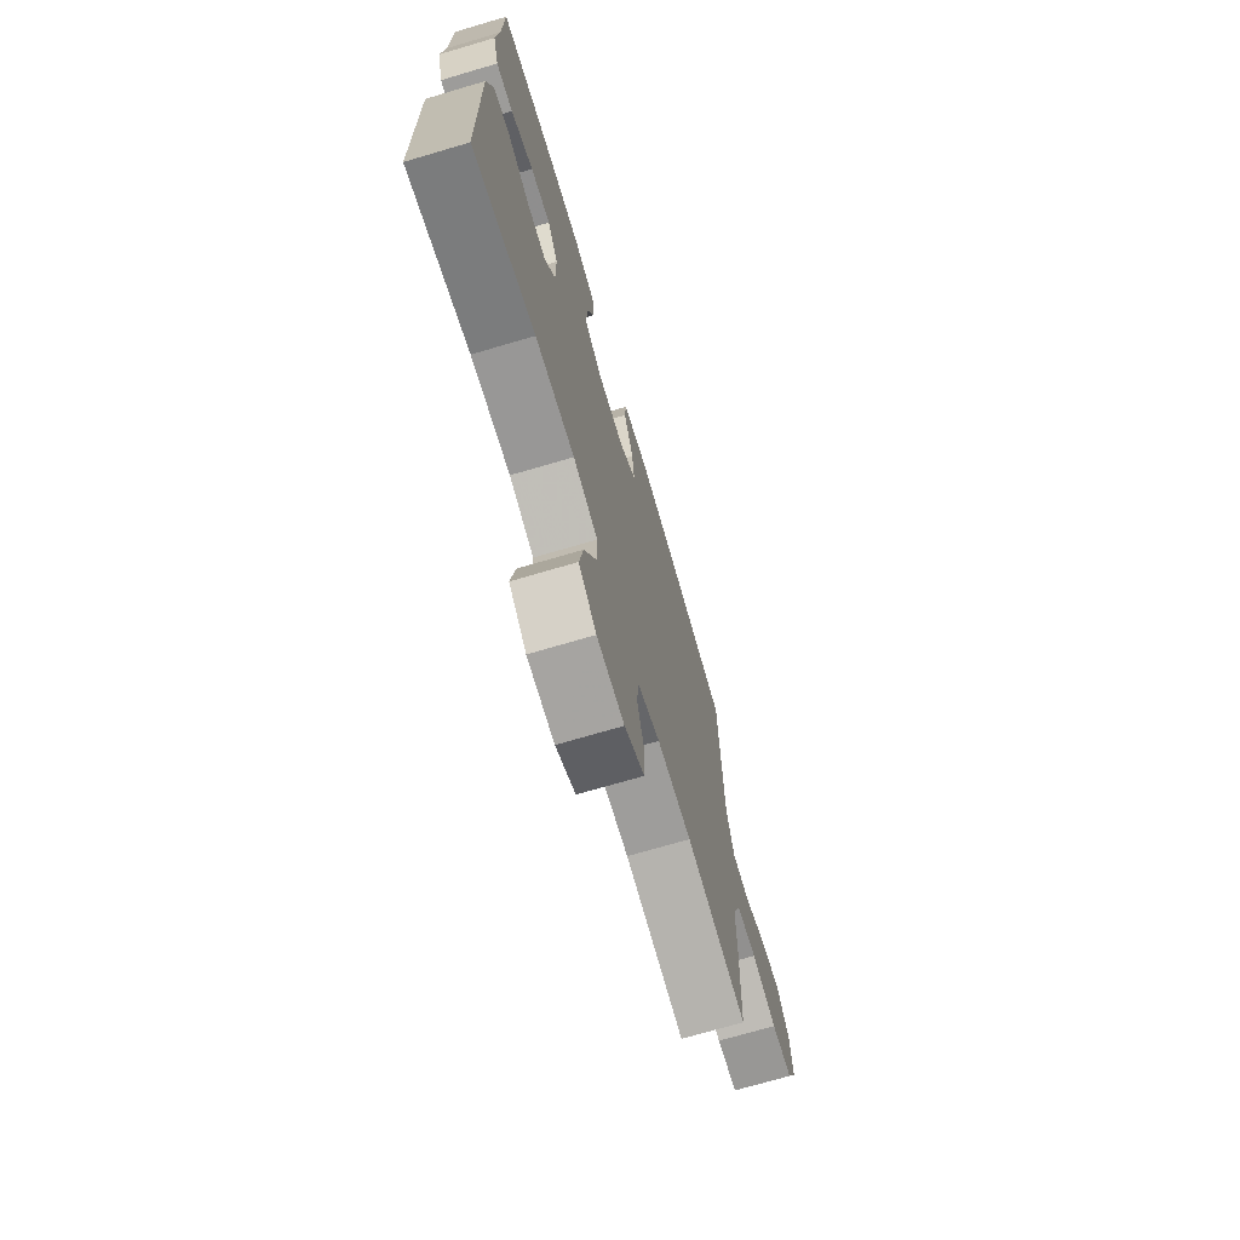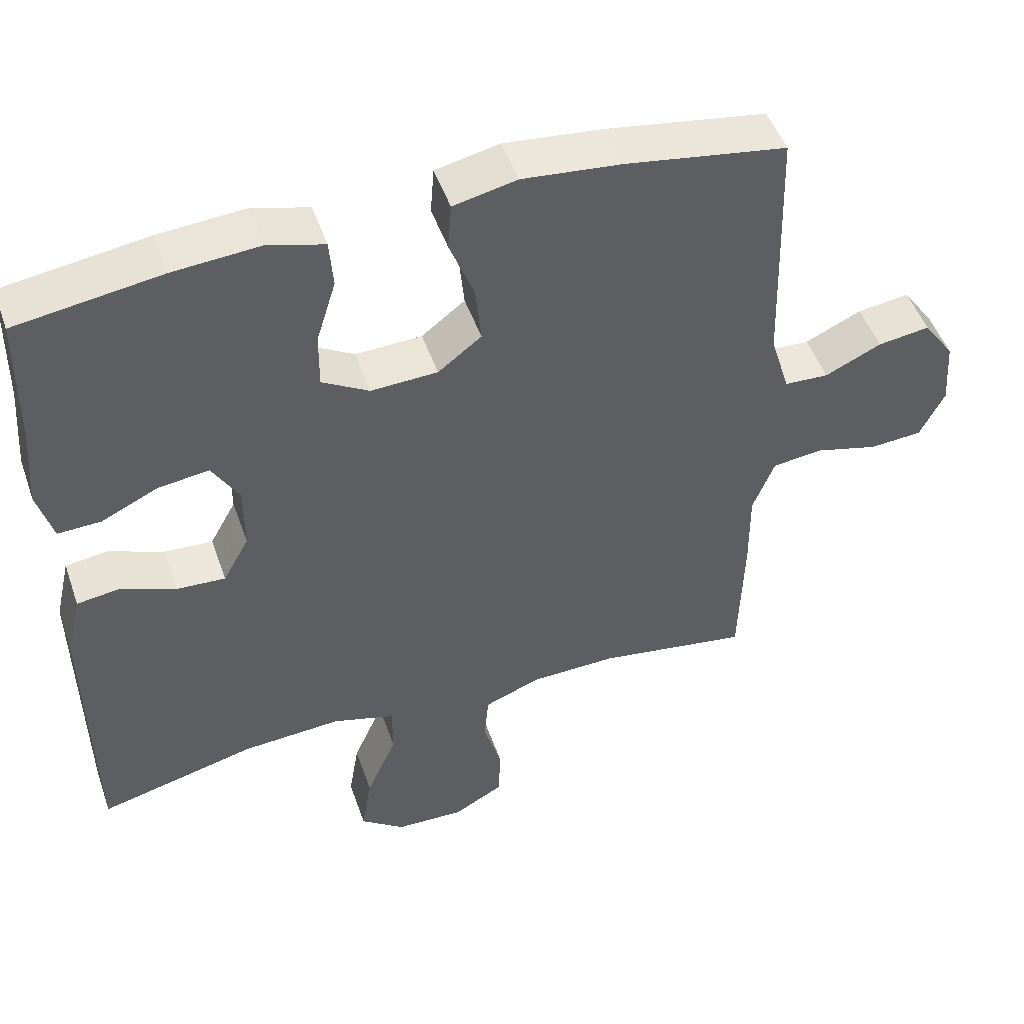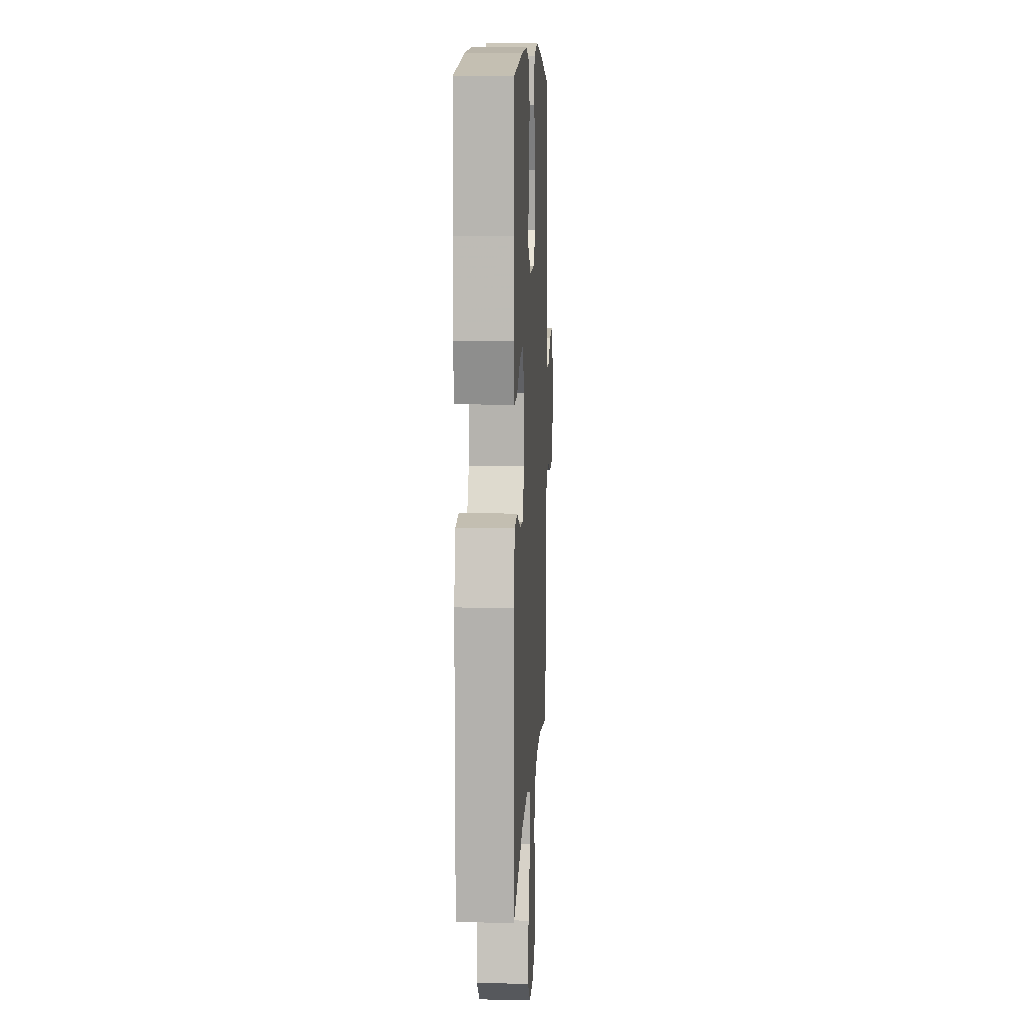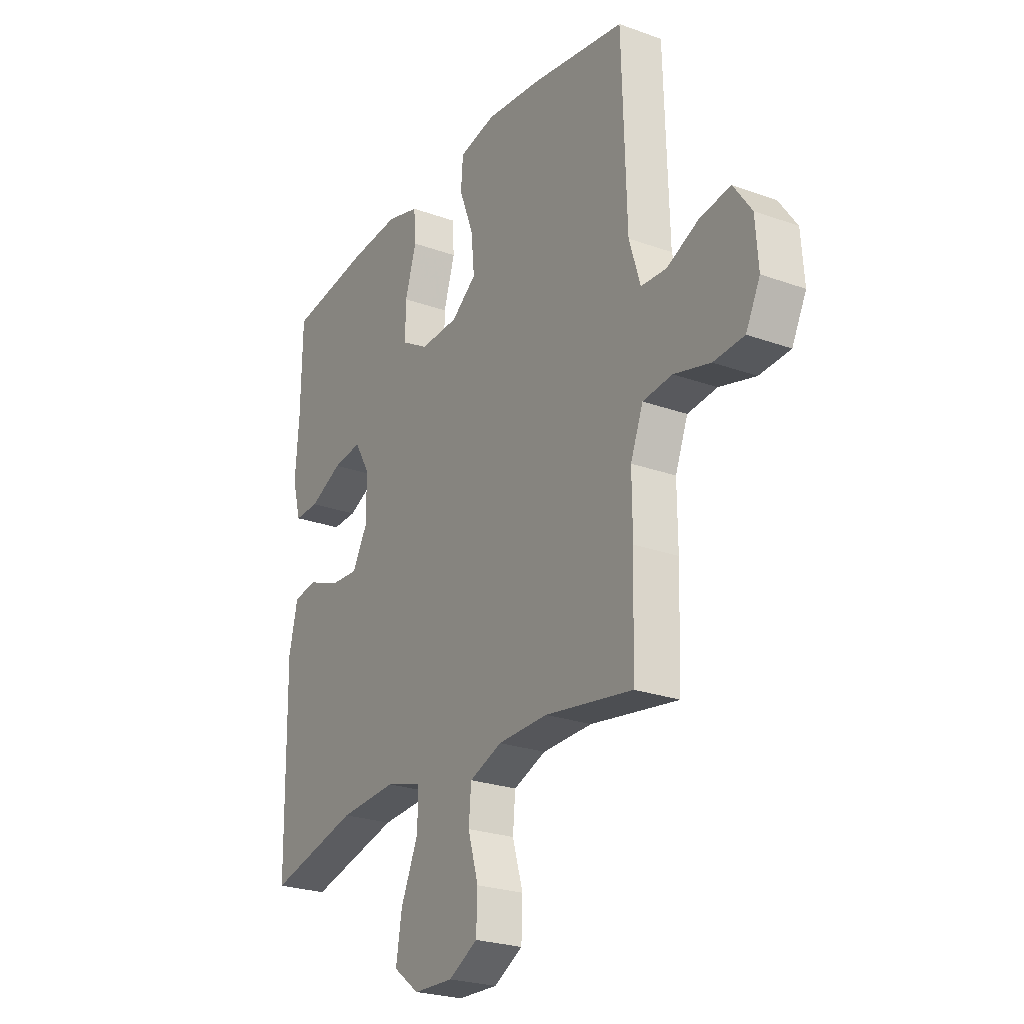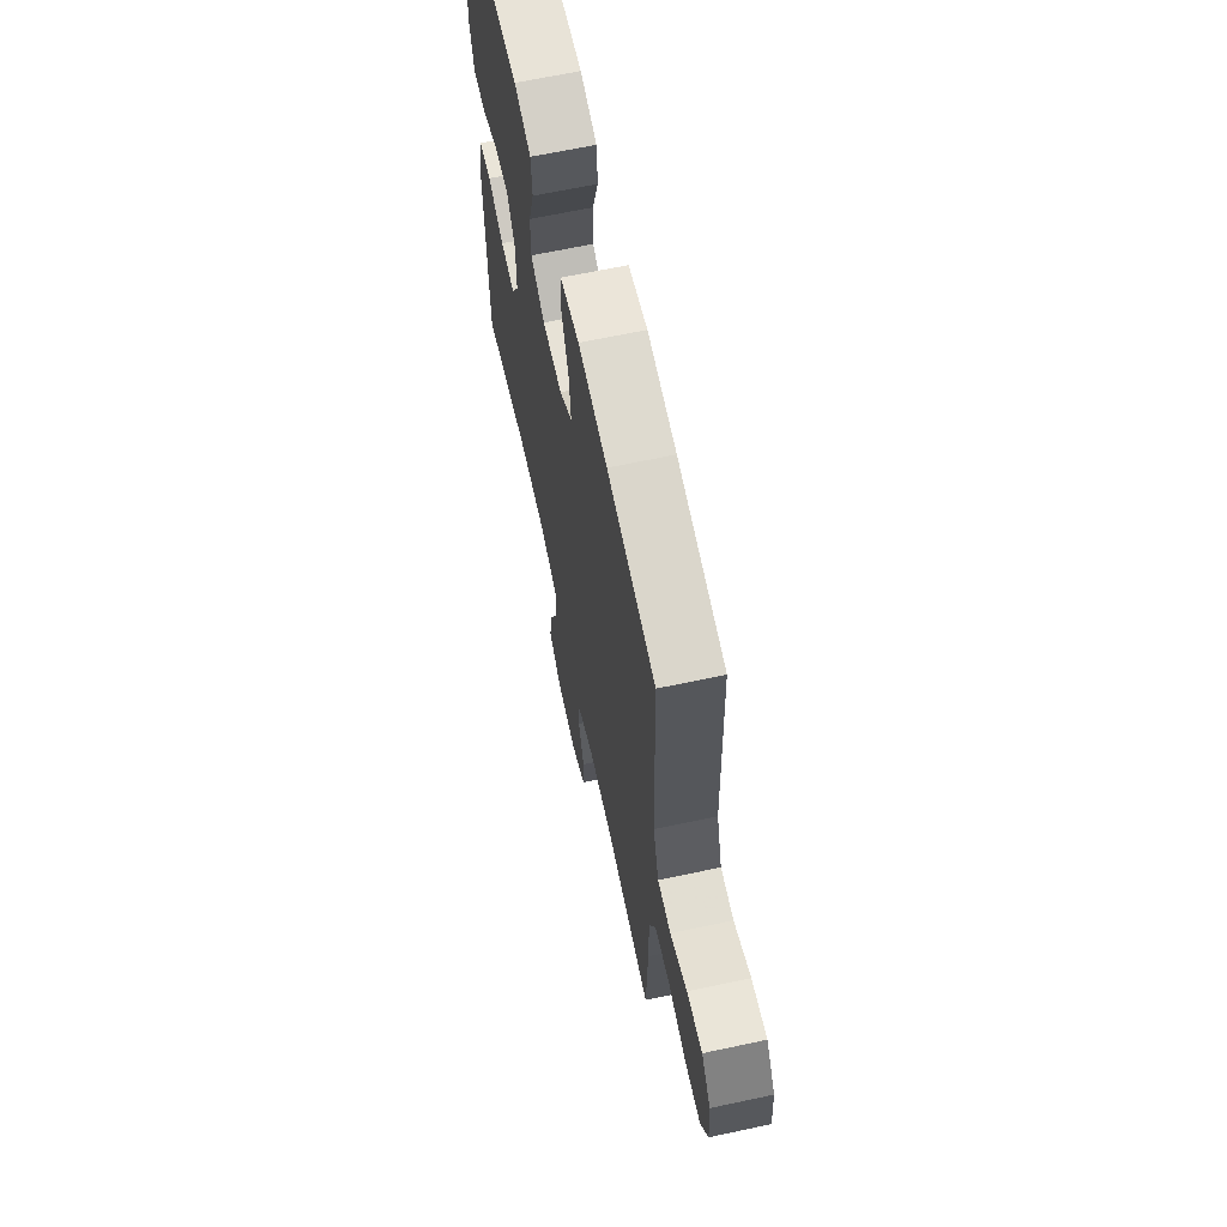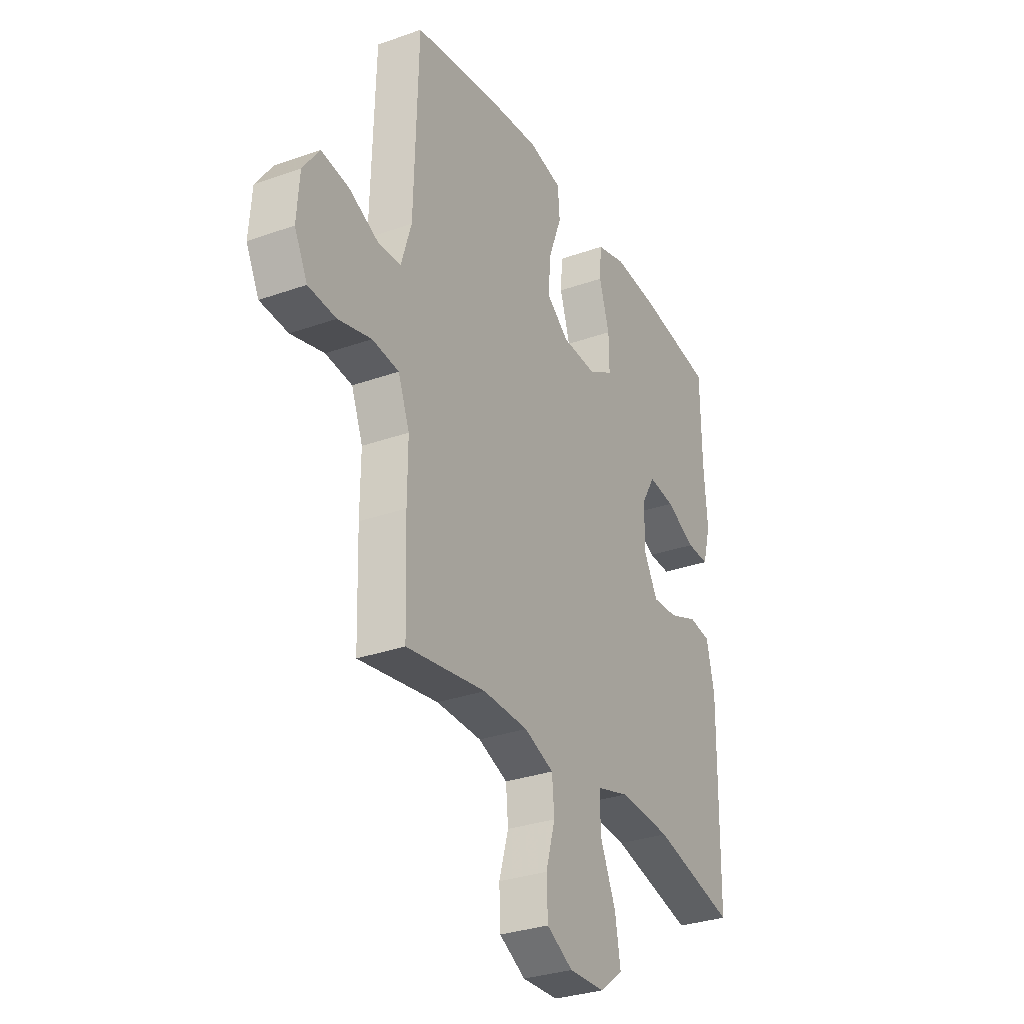
<metadata>
{"format":"obj","ext":"obj","renderer":"f3d","projection":"perspective","resolution":1024,"background":"white","views":[{"elev":-71.8,"azim":106.4,"up":"+Z"},{"elev":49.0,"azim":161.1,"up":"+Z"},{"elev":9.4,"azim":92.9,"up":"+Z"},{"elev":-24.7,"azim":-120.6,"up":"+Z"},{"elev":65.5,"azim":-102.1,"up":"+Z"},{"elev":-30.9,"azim":-62.9,"up":"+Z"}]}
</metadata>
<code>
v -0.5 0.07 -0.5
v -0.506 0.07 -0.305
v -0.505 0.07 -0.19
v -0.535 0.07 -0.113
v -0.605 0.07 -0.105
v -0.692 0.07 -0.128
v -0.765 0.07 -0.123
v -0.799 0.07 -0.055
v -0.792 0.07 0.039
v -0.749 0.07 0.1
v -0.677 0.07 0.09
v -0.599 0.07 0.054
v -0.538 0.07 0.057
v -0.511 0.07 0.144
v -0.5 0.07 0.5
v -0.276 0.07 0.536
v -0.141 0.07 0.55
v -0.053 0.07 0.531
v -0.048 0.07 0.466
v -0.082 0.07 0.377
v -0.09 0.07 0.296
v -0.03 0.07 0.25
v 0.062 0.07 0.246
v 0.127 0.07 0.284
v 0.126 0.07 0.361
v 0.099 0.07 0.449
v 0.104 0.07 0.516
v 0.182 0.07 0.538
v 0.301 0.07 0.529
v 0.5 0.07 0.5
v 0.503 0.07 0.32
v 0.512 0.07 0.2
v 0.491 0.07 0.124
v 0.432 0.07 0.126
v 0.353 0.07 0.163
v 0.283 0.07 0.172
v 0.246 0.07 0.109
v 0.246 0.07 0.016
v 0.282 0.07 -0.049
v 0.349 0.07 -0.045
v 0.426 0.07 -0.015
v 0.484 0.07 -0.023
v 0.505 0.07 -0.114
v 0.5 0.07 -0.5
v 0.283 0.07 -0.446
v 0.146 0.07 -0.437
v 0.06 0.07 -0.462
v 0.06 0.07 -0.535
v 0.102 0.07 -0.631
v 0.116 0.07 -0.716
v 0.055 0.07 -0.762
v -0.04 0.07 -0.765
v -0.109 0.07 -0.727
v -0.112 0.07 -0.653
v -0.087 0.07 -0.568
v -0.093 0.07 -0.5
v -0.171 0.07 -0.47
v -0.29 0.07 -0.467
v -0.5 0 -0.5
v -0.506 0 -0.305
v -0.505 0 -0.19
v -0.535 0 -0.113
v -0.605 0 -0.105
v -0.692 0 -0.128
v -0.765 0 -0.123
v -0.799 0 -0.055
v -0.792 0 0.039
v -0.749 0 0.1
v -0.677 0 0.09
v -0.599 0 0.054
v -0.538 0 0.057
v -0.511 0 0.144
v -0.5 0 0.5
v -0.276 0 0.536
v -0.141 0 0.55
v -0.053 0 0.531
v -0.048 0 0.466
v -0.082 0 0.377
v -0.09 0 0.296
v -0.03 0 0.25
v 0.062 0 0.246
v 0.127 0 0.284
v 0.126 0 0.361
v 0.099 0 0.449
v 0.104 0 0.516
v 0.182 0 0.538
v 0.301 0 0.529
v 0.5 0 0.5
v 0.503 0 0.32
v 0.512 0 0.2
v 0.491 0 0.124
v 0.432 0 0.126
v 0.353 0 0.163
v 0.283 0 0.172
v 0.246 0 0.109
v 0.246 0 0.016
v 0.282 0 -0.049
v 0.349 0 -0.045
v 0.426 0 -0.015
v 0.484 0 -0.023
v 0.505 0 -0.114
v 0.5 0 -0.5
v 0.283 0 -0.446
v 0.146 0 -0.437
v 0.06 0 -0.462
v 0.06 0 -0.535
v 0.102 0 -0.631
v 0.116 0 -0.716
v 0.055 0 -0.762
v -0.04 0 -0.765
v -0.109 0 -0.727
v -0.112 0 -0.653
v -0.087 0 -0.568
v -0.093 0 -0.5
v -0.171 0 -0.47
v -0.29 0 -0.467
f 53 54 55
f 52 53 55
f 51 52 55
f 50 51 55
f 49 50 55
f 48 49 55
f 47 48 55 56
f 46 47 56 57
f 43 44 45
f 42 43 45
f 41 42 45
f 40 41 45
f 39 40 45 46
f 46 57 58
f 39 46 58
f 38 39 58
f 33 34 35
f 32 33 35
f 31 32 35
f 31 35 36
f 30 31 36
f 29 30 36
f 28 29 36
f 27 28 36
f 26 27 36
f 25 26 36
f 24 25 36 37
f 18 19 20
f 17 18 20
f 16 17 20
f 15 16 20
f 14 15 20
f 13 14 20 21
f 10 11 12
f 9 10 12
f 8 9 12
f 7 8 12
f 6 7 12
f 5 6 12
f 4 5 12 13
f 13 21 22
f 4 13 22
f 3 4 22
f 1 2 3
f 58 1 3
f 38 58 3
f 37 38 3
f 24 37 3
f 23 24 3
f 3 22 23
f 113 112 111
f 113 111 110
f 113 110 109
f 113 109 108
f 113 108 107
f 113 107 106
f 114 113 106 105
f 115 114 105 104
f 103 102 101
f 103 101 100
f 103 100 99
f 103 99 98
f 104 103 98 97
f 116 115 104
f 116 104 97
f 116 97 96
f 93 92 91
f 93 91 90
f 93 90 89
f 94 93 89
f 94 89 88
f 94 88 87
f 94 87 86
f 94 86 85
f 94 85 84
f 94 84 83
f 95 94 83 82
f 78 77 76
f 78 76 75
f 78 75 74
f 78 74 73
f 78 73 72
f 79 78 72 71
f 70 69 68
f 70 68 67
f 70 67 66
f 70 66 65
f 70 65 64
f 70 64 63
f 71 70 63 62
f 80 79 71
f 80 71 62
f 80 62 61
f 61 60 59
f 61 59 116
f 61 116 96
f 61 96 95
f 61 95 82
f 61 82 81
f 81 80 61
f 1 59 60 2
f 2 60 61 3
f 3 61 62 4
f 4 62 63 5
f 5 63 64 6
f 6 64 65 7
f 7 65 66 8
f 8 66 67 9
f 9 67 68 10
f 10 68 69 11
f 11 69 70 12
f 12 70 71 13
f 13 71 72 14
f 14 72 73 15
f 15 73 74 16
f 16 74 75 17
f 17 75 76 18
f 18 76 77 19
f 19 77 78 20
f 20 78 79 21
f 21 79 80 22
f 22 80 81 23
f 23 81 82 24
f 24 82 83 25
f 25 83 84 26
f 26 84 85 27
f 27 85 86 28
f 28 86 87 29
f 29 87 88 30
f 30 88 89 31
f 31 89 90 32
f 32 90 91 33
f 33 91 92 34
f 34 92 93 35
f 35 93 94 36
f 36 94 95 37
f 37 95 96 38
f 38 96 97 39
f 39 97 98 40
f 40 98 99 41
f 41 99 100 42
f 42 100 101 43
f 43 101 102 44
f 44 102 103 45
f 45 103 104 46
f 46 104 105 47
f 47 105 106 48
f 48 106 107 49
f 49 107 108 50
f 50 108 109 51
f 51 109 110 52
f 52 110 111 53
f 53 111 112 54
f 54 112 113 55
f 55 113 114 56
f 56 114 115 57
f 57 115 116 58
f 58 116 59 1

</code>
